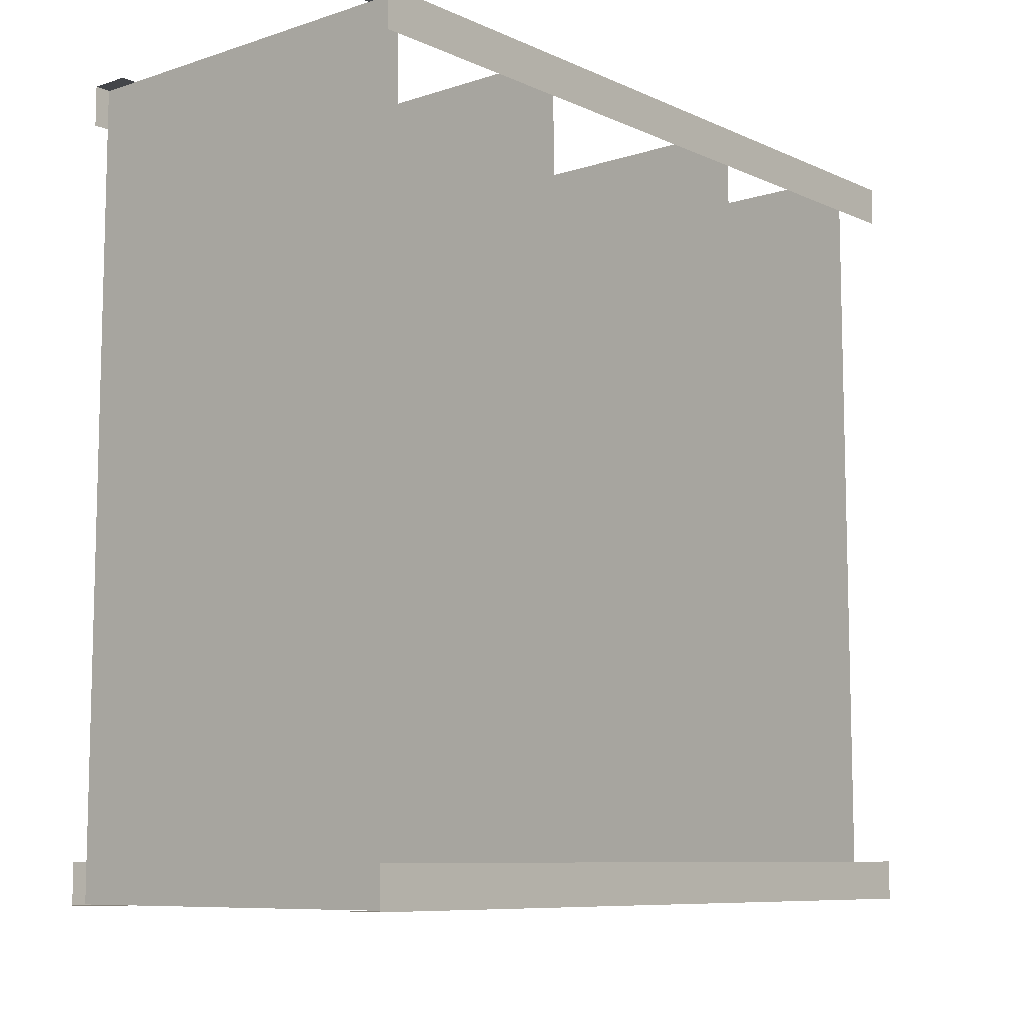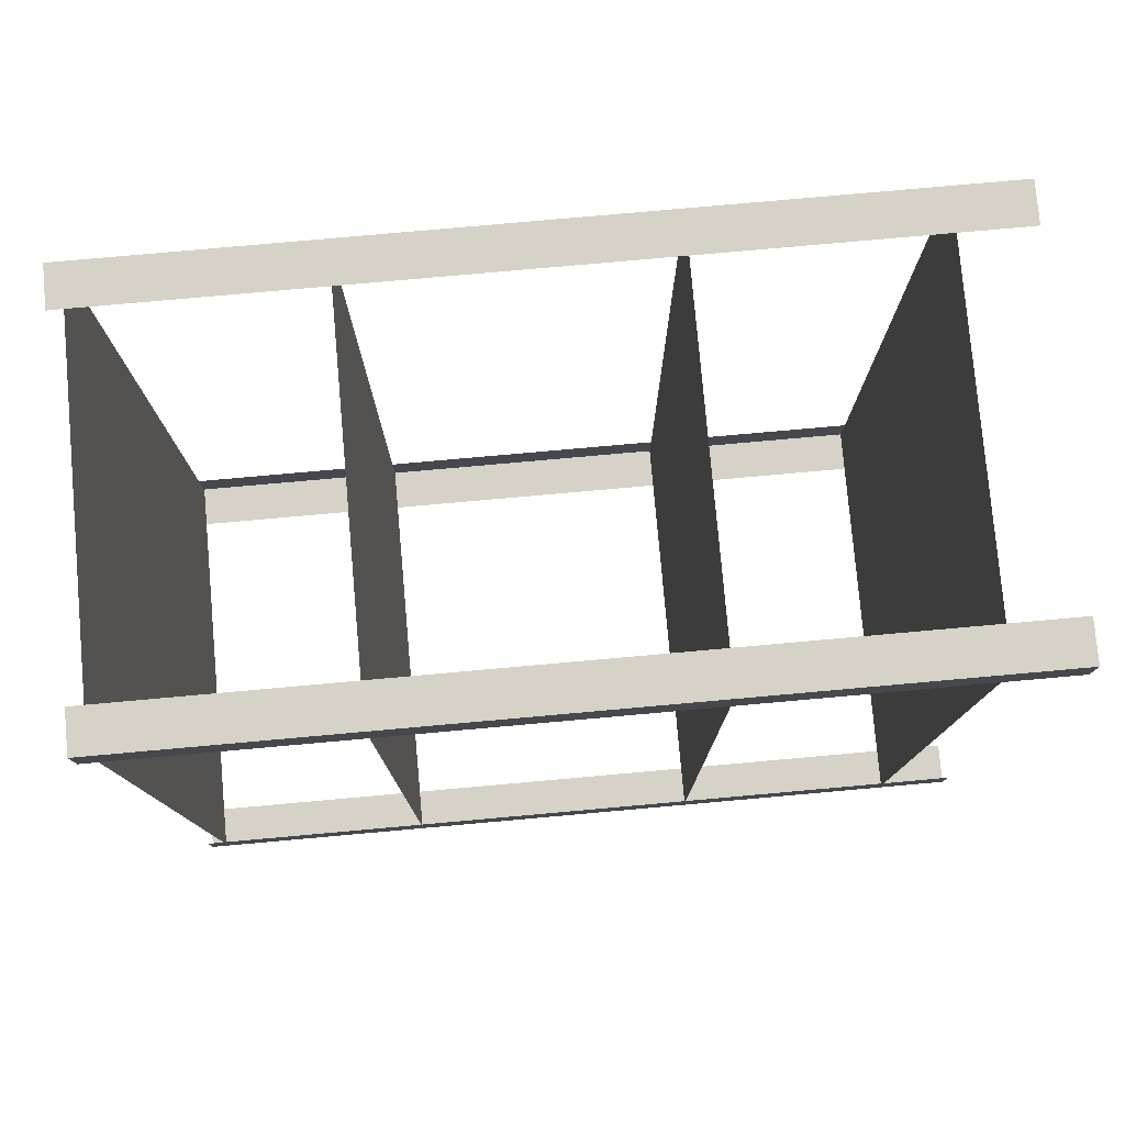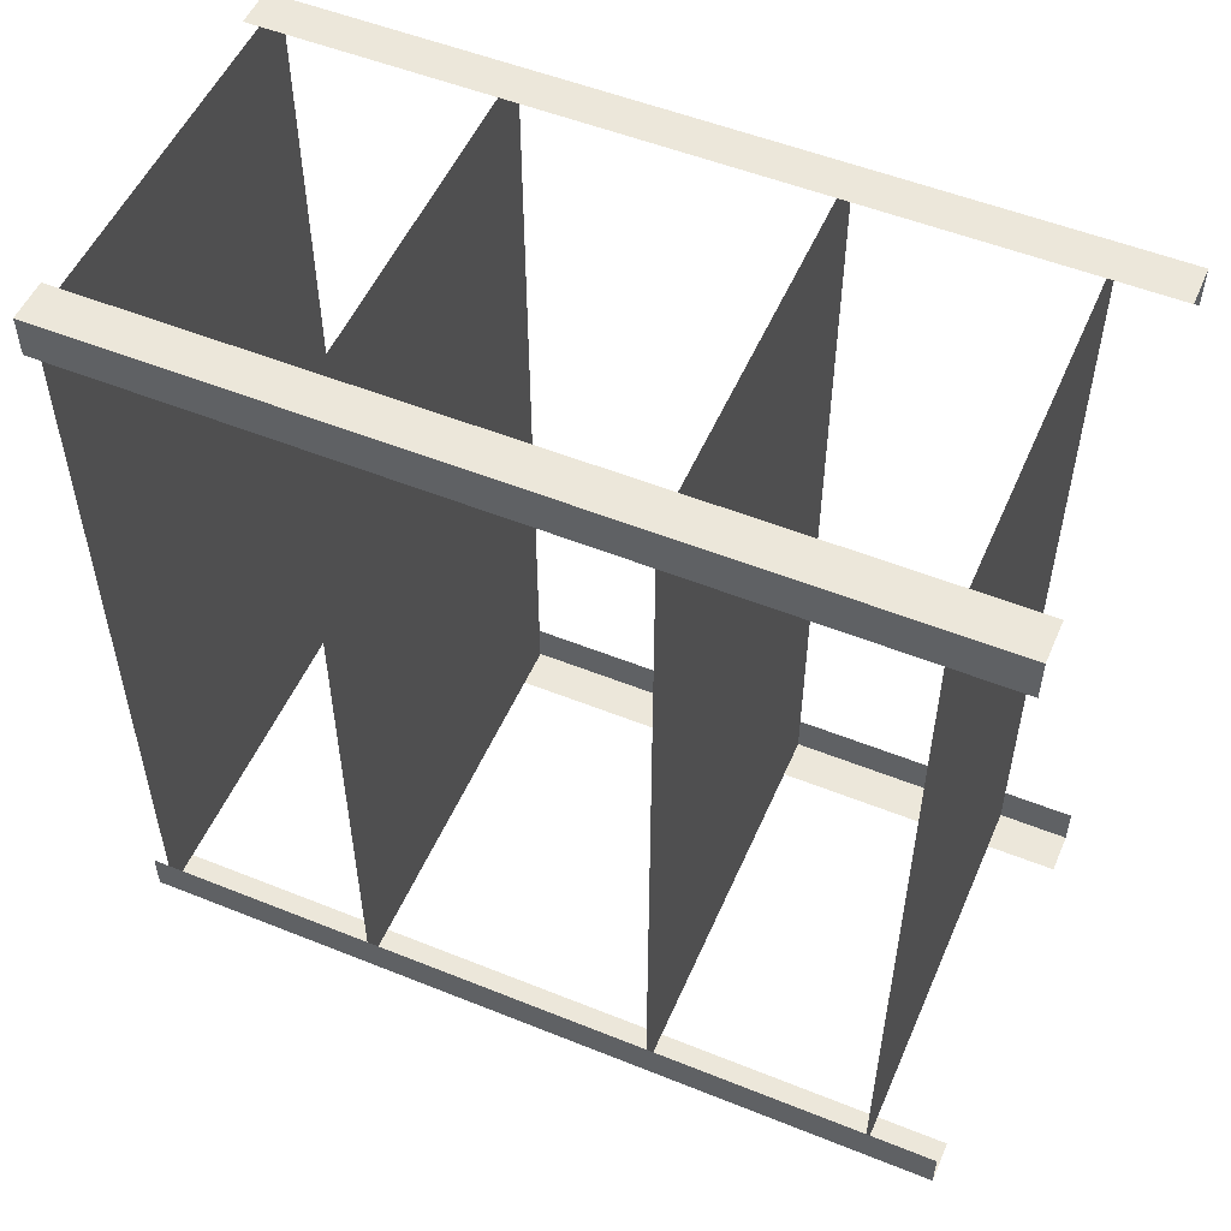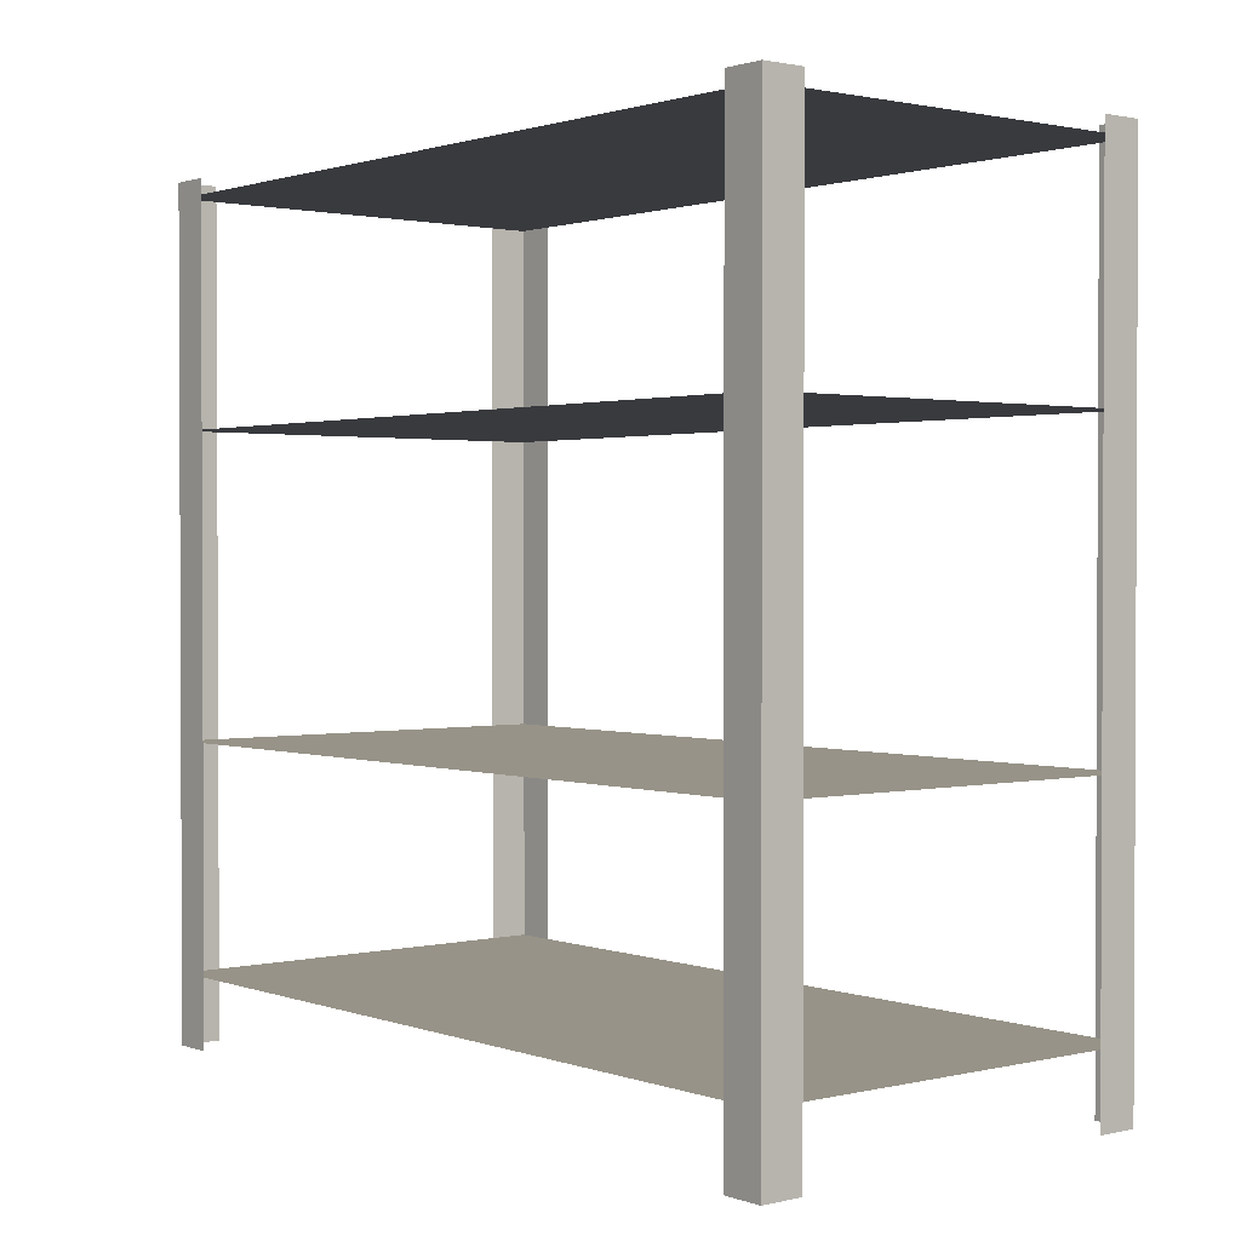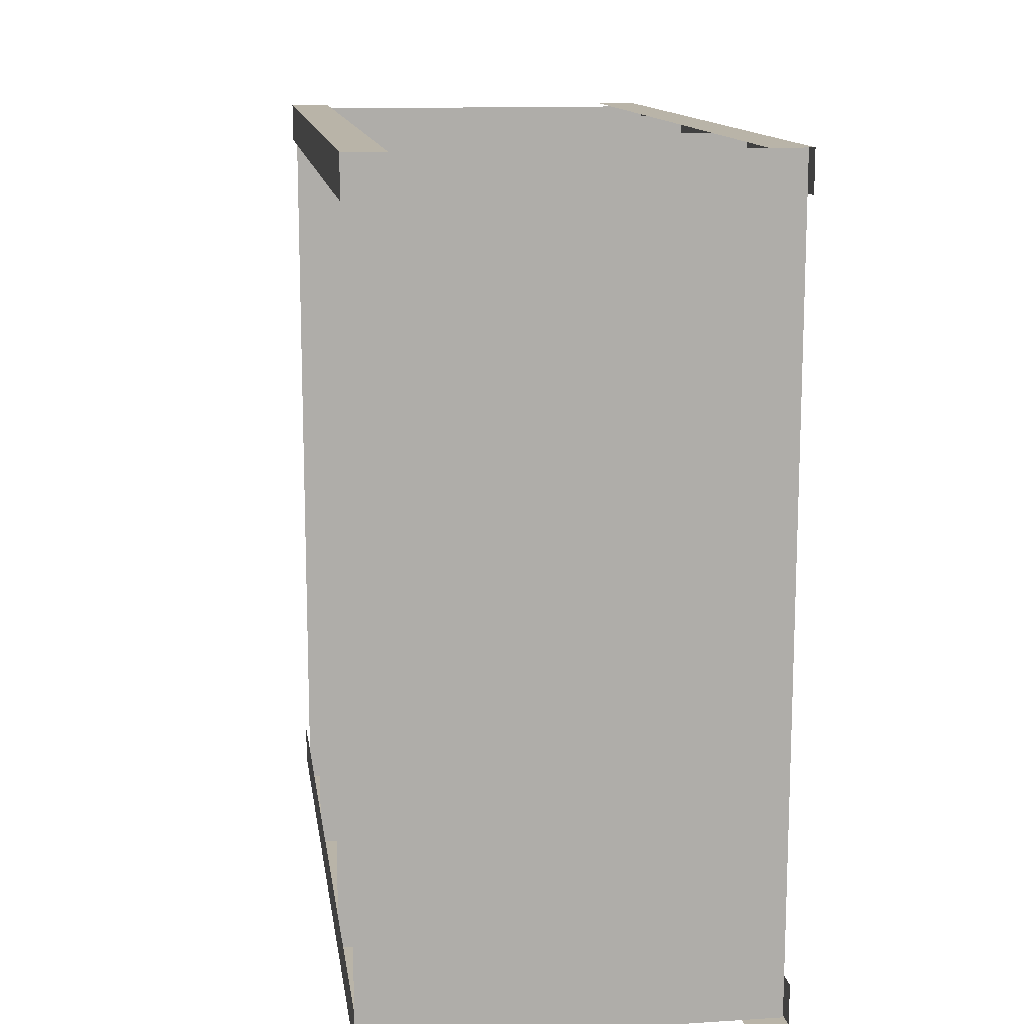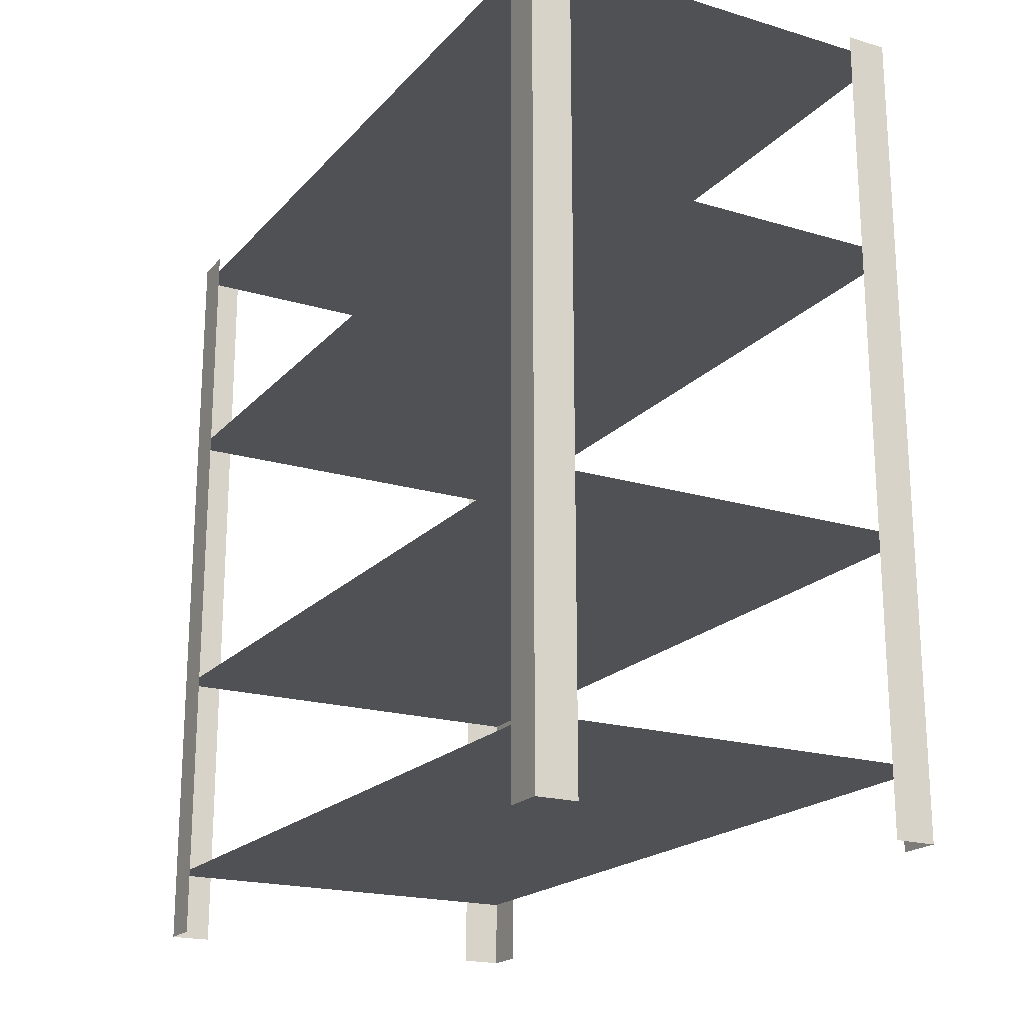
<metadata>
{"format":"obj","ext":"obj","renderer":"f3d","projection":"perspective","resolution":1024,"background":"white","views":[{"elev":-8.8,"azim":-139.4,"up":"+Z"},{"elev":78.5,"azim":-95.1,"up":"+Z"},{"elev":53.0,"azim":-66.7,"up":"+Z"},{"elev":1.4,"azim":140.7,"up":"+Y"},{"elev":13.1,"azim":171.8,"up":"+Z"},{"elev":-19.8,"azim":-28.9,"up":"+Y"}]}
</metadata>
<code>
v -0.5 0 1
v -0.5 0 -1
v 0.5 0 -1
v 0.5 0 1
v -0.5 2 1
v -0.5 2 -1
v 0.5 2 -1
v 0.5 2 1
v -0.5 2 -0.9001
v -0.5 0 0.9
v 0.4 2 -1
v -0.4 0 -1
v 0.5 2 0.9
v 0.5 0 -0.9
v -0.4 2 1
v 0.4 0 1
v -0.5 2 0.9
v -0.5 0 -0.9
v -0.4 2 -1
v 0.4 0 -1
v 0.5 2 -0.9
v 0.5 0 0.9
v 0.4 2 1
v -0.4 0 1
v -0.4961 0.7091 0.9976
v 0.497 0.7091 0.9976
v -0.496 0.7091 -0.998
v 0.4978 0.7091 -0.998
v -0.4961 1.427 0.9976
v 0.497 1.427 0.9976
v -0.496 1.427 -0.998
v 0.4978 1.427 -0.998
v -0.4961 0.1692 0.9976
v 0.497 0.1692 0.9976
v -0.496 0.1692 -0.998
v 0.4978 0.1692 -0.998
v -0.4961 1.963 0.9976
v 0.497 1.963 0.9976
v -0.496 1.963 -0.998
v 0.4978 1.963 -0.998
f 6 19 12
f 5 17 10
f 1 24 15
f 7 21 14
f 6 2 18
f 3 20 11
f 8 23 16
f 4 22 13
f 25 26 28
f 29 30 32
f 33 34 36
f 37 38 40
f 2 6 12
f 1 5 10
f 5 1 15
f 3 7 14
f 9 6 18
f 7 3 11
f 4 8 16
f 8 4 13
f 27 25 28
f 31 29 32
f 35 33 36
f 39 37 40

</code>
